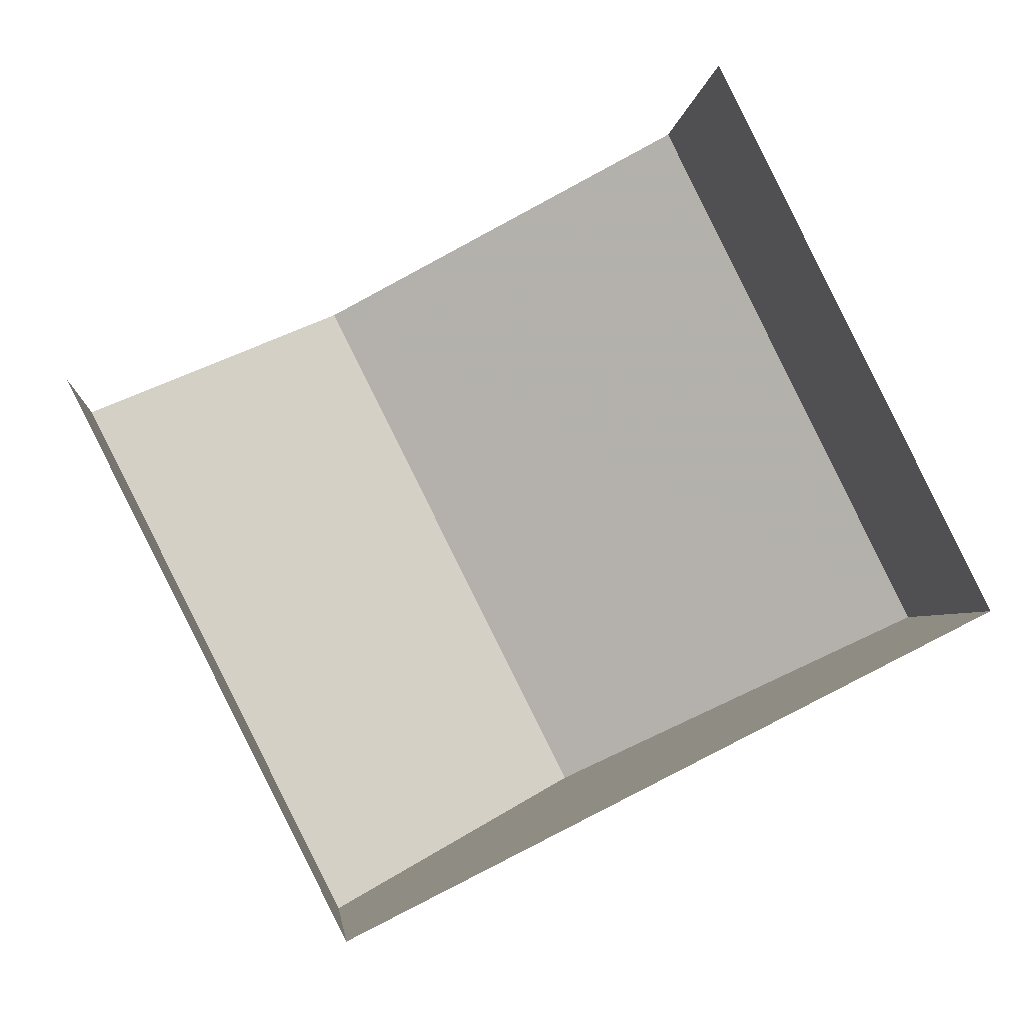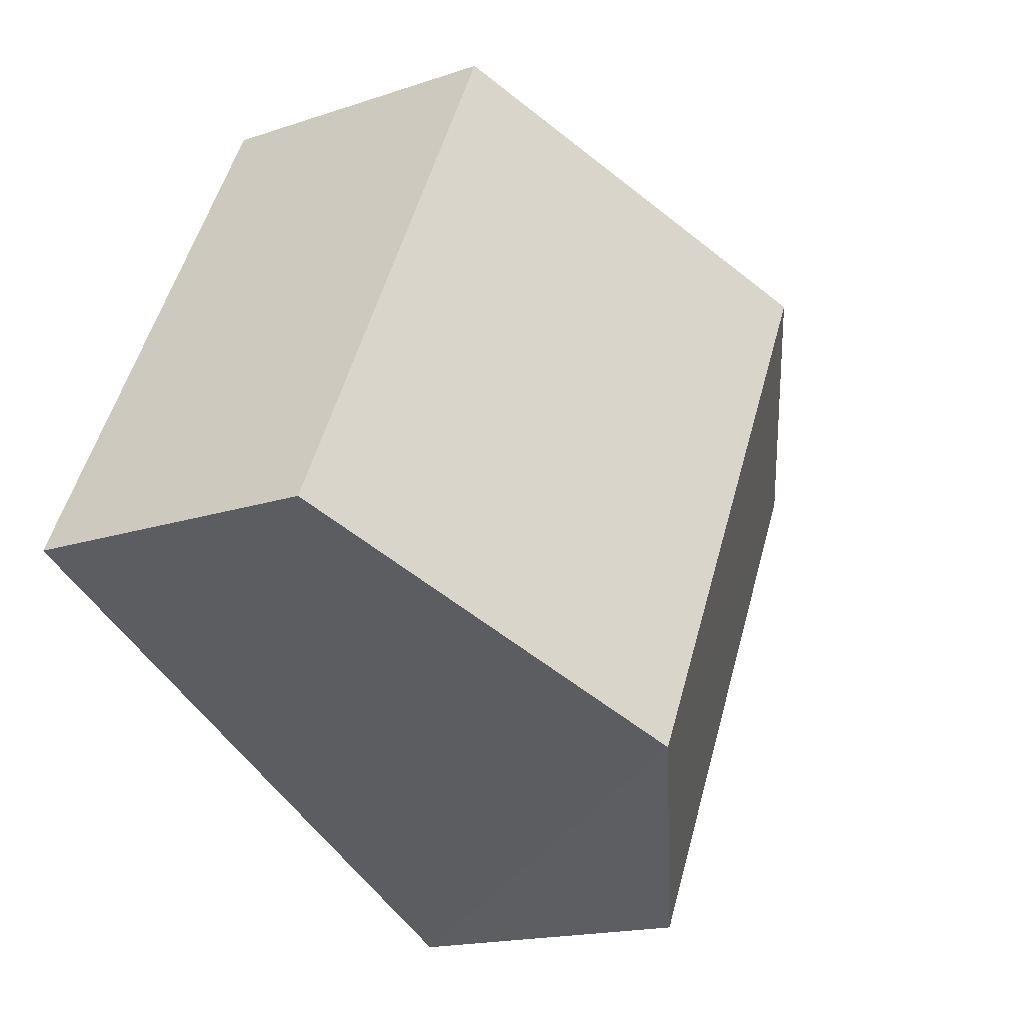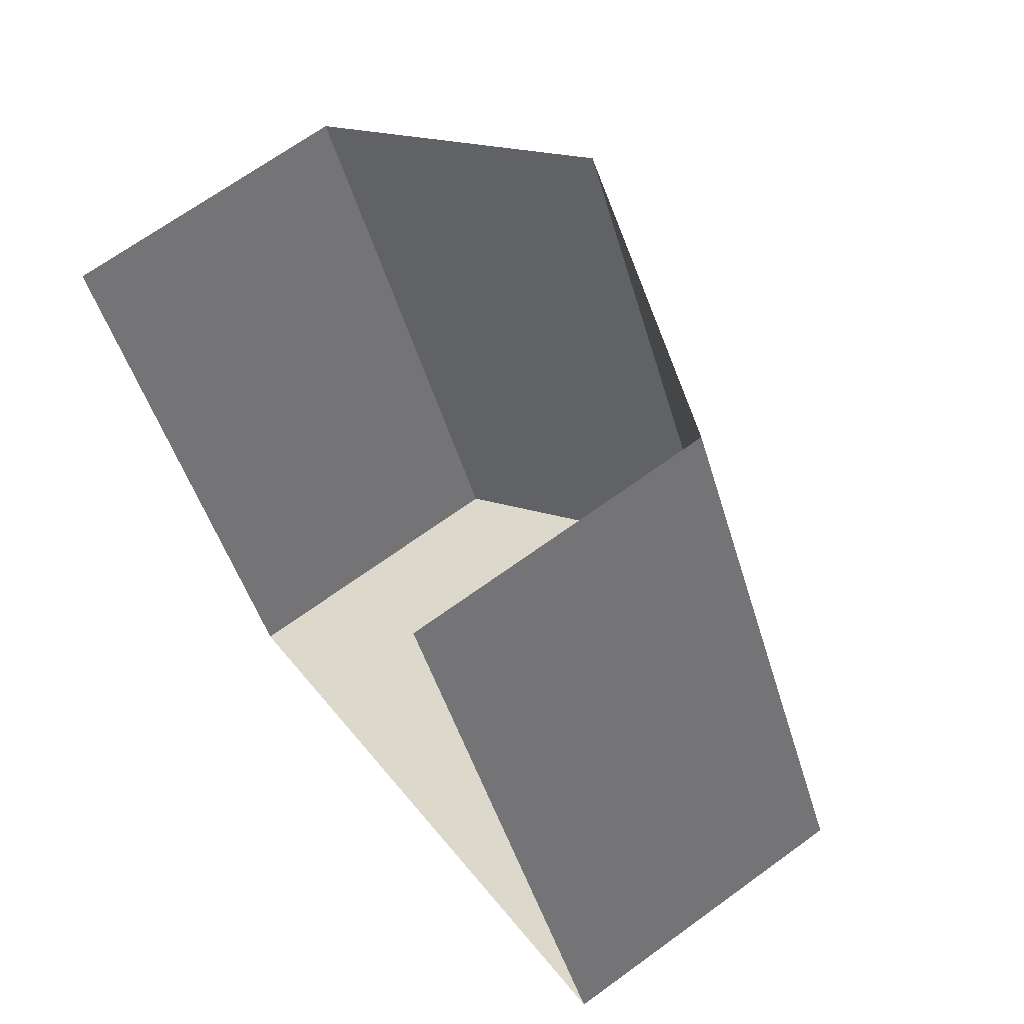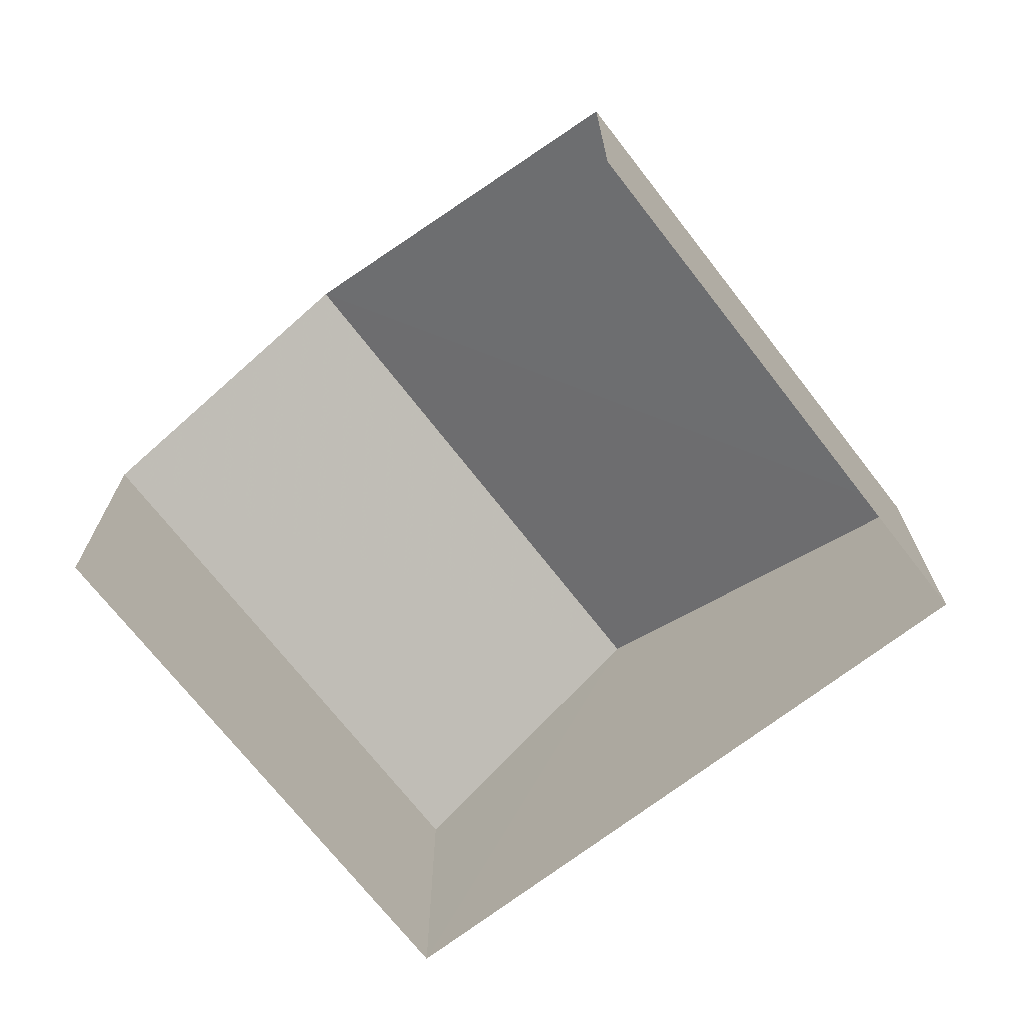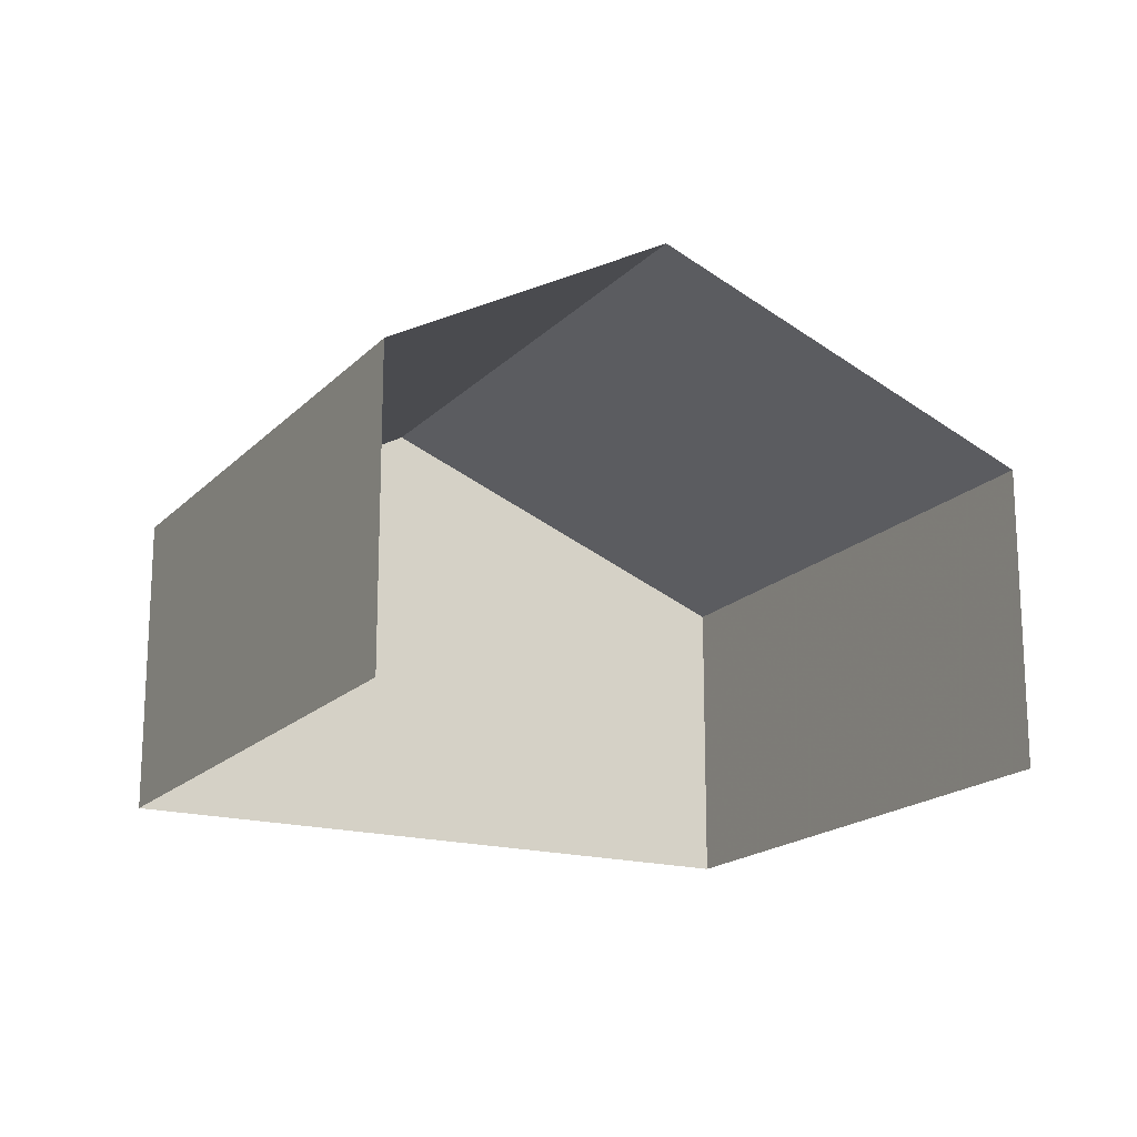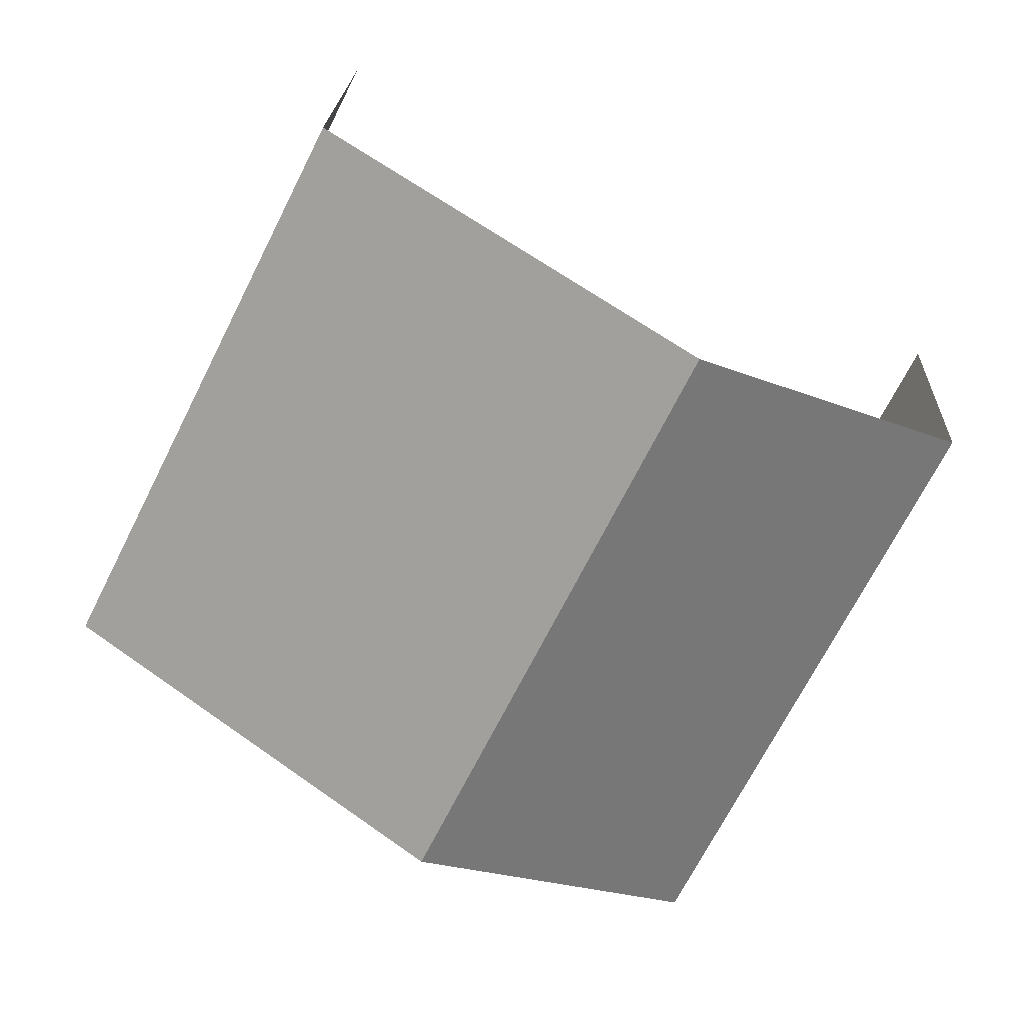
<metadata>
{"format":"obj","ext":"obj","renderer":"f3d","projection":"perspective","resolution":1024,"background":"white","views":[{"elev":-3.6,"azim":174.5,"up":"+Y"},{"elev":-16.9,"azim":-55.7,"up":"+Y"},{"elev":67.8,"azim":-126.0,"up":"+Y"},{"elev":-70.6,"azim":-168.9,"up":"+Z"},{"elev":-17.8,"azim":124.5,"up":"+Z"},{"elev":20.6,"azim":2.6,"up":"+Y"}]}
</metadata>
<code>
v -2.231e+05 -1.278e+05 16.62
v -2.231e+05 -1.278e+05 16.62
v -2.231e+05 -1.278e+05 16.62
v -2.231e+05 -1.278e+05 16.62
v -2.231e+05 -1.278e+05 21.46
v -2.231e+05 -1.278e+05 19.83
v -2.231e+05 -1.278e+05 21.46
v -2.231e+05 -1.278e+05 19.83
v -2.231e+05 -1.278e+05 19.83
v -2.231e+05 -1.278e+05 19.83
f 1 2 3
f 4 1 3
f 9 3 5
f 3 2 5
f 2 8 5
f 5 6 7
f 5 8 6
f 7 9 5
f 7 10 9
f 6 1 7
f 1 4 7
f 4 10 7
f 8 2 1
f 6 8 1
f 9 4 3
f 9 10 4

</code>
